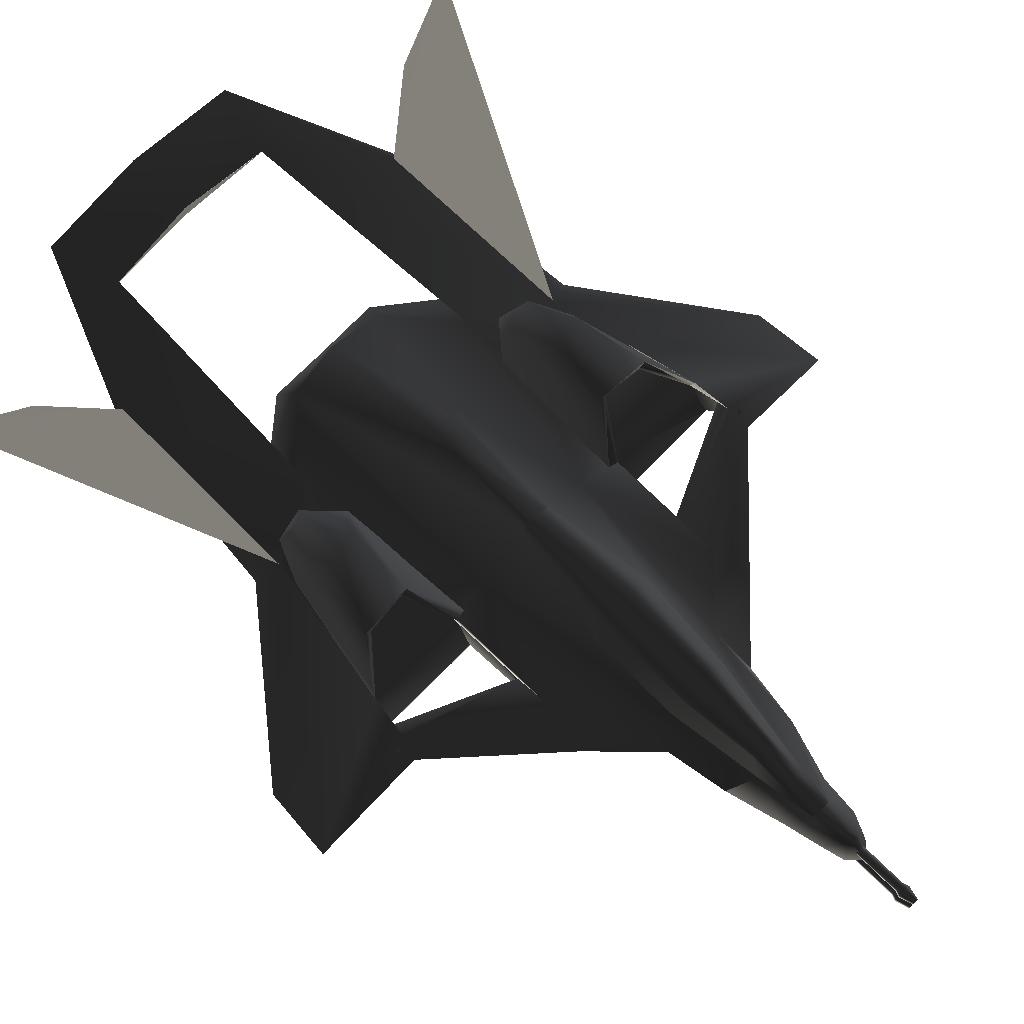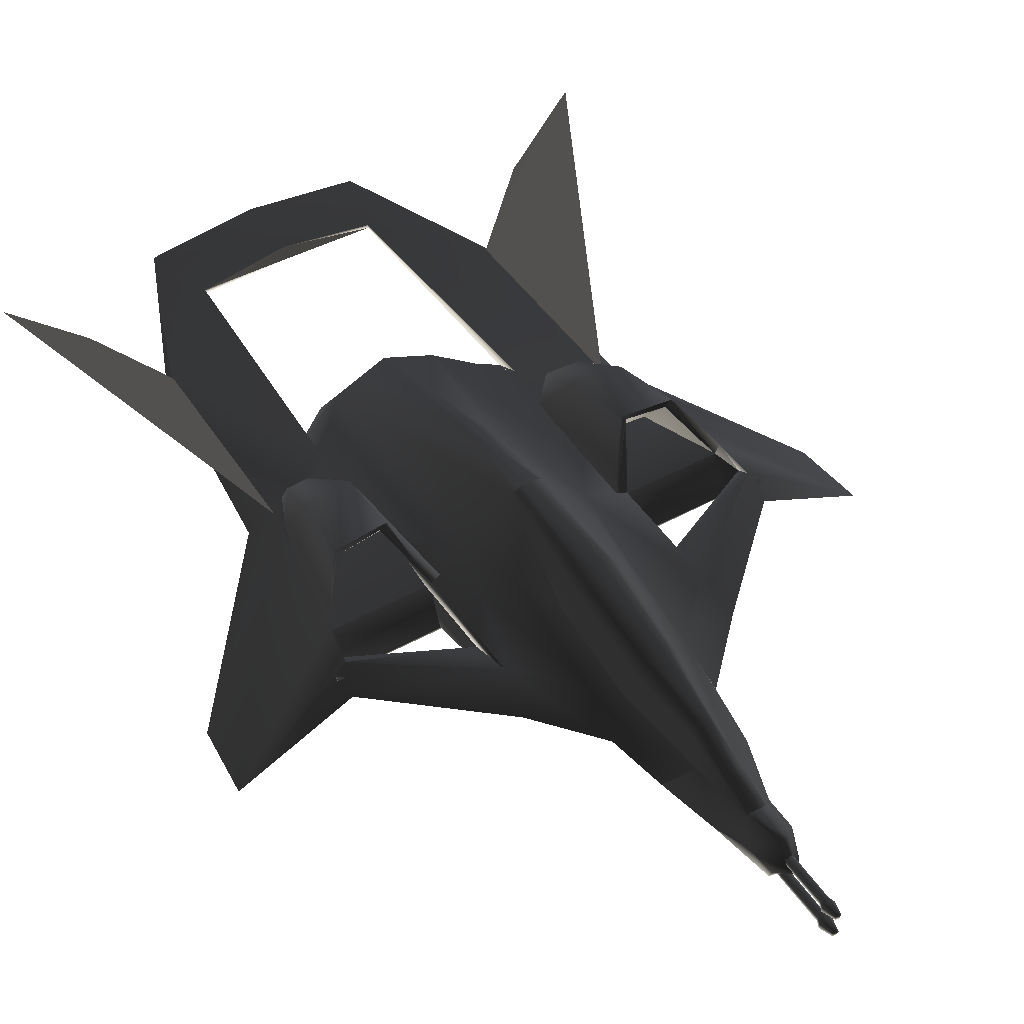
<metadata>
{"format":"obj","ext":"obj","renderer":"f3d","projection":"perspective","resolution":1024,"background":"white","views":[{"elev":73.6,"azim":-45.6,"up":"+Y"},{"elev":47.0,"azim":-32.0,"up":"+Y"}]}
</metadata>
<code>
v  -0.4574 0.191 0.1388
v  -0.1951 0.2784 -0.6238
v  -0.3735 0.01778 -1.667
v  0 0.4163 -0.6238
v  0 0.1798 -1.667
v  0 -0.1923 -1.805
v  -0.7465 0.04849 -1.203
v  -0.7367 0.0786 -0.4027
v  -0.4309 -0.1839 -1.805
v  -0.8033 -0.151 -1.491
v  -0.7269 0.1087 0.1485
v  -0.7204 0.1288 1.039
v  -0.3617 0.06716 1.379
v  -0.2562 0.3192 0.9098
v  -0.1109 0.5584 0.1603
v  -0.3797 -0.08109 1.705
v  -0.2328 0.1474 1.567
v  -0.7699 -0.002941 1.317
v  -0.1309 0.05228 2.225
v  -0.3105 -0.08178 2.127
v  -1.457 0.03802 0.144
v  -1.424 -0.09617 -0.9675
v  -0.7269 -0.00784 0.1008
v  -0.2043 -0.2869 -0.05011
v  -0.7204 0.005184 0.702
v  -0.1899 -0.2664 1.665
v  0 -0.4518 1.625
v  1.428 -0.0961 -0.9674
v  1.258 0.04343 -0.9025
v  2.326 -0.5239 0.02966
v  1.359 0.09904 -0.3553
v  2.37 -0.5239 0.5356
v  0.7431 0.07864 -0.4026
v  1.46 0.1547 0.1918
v  0.7529 0.04853 -1.203
v  0.4407 0.1918 0.1398
v  0.7333 0.1088 0.1485
v  0.3735 0.01778 -1.667
v  0.4309 -0.1839 -1.805
v  0.8048 -0.1509 -1.491
v  0.3617 0.06716 1.379
v  0.7268 0.1288 1.039
v  0.1068 0.5588 0.1607
v  0.2562 0.3192 0.9098
v  0.7764 -0.002905 1.317
v  0.3797 -0.08109 1.705
v  0.2328 0.1474 1.567
v  0.7333 -0.007804 0.1008
v  1.46 0.03809 0.1441
v  0.2043 -0.2869 -0.05011
v  0.7268 0.00522 0.702
v  0.1899 -0.2664 1.665
v  0.1951 0.2784 -0.6238
v  0.0534 0.5893 0.1597
v  1.501 0.09704 0.4514
v  0.06916 -0.2655 2.9
v  0 -0.3011 2.892
v  0 -0.2111 2.615
v  -0.7204 0.005184 0.7033
v  -1.498 0.09697 0.4513
v  0.09566 -0.1447 2.957
v  0 -0.1133 3.054
v  -1.538 -0.05885 0.5955
v  -0.05543 0.5892 0.1595
v  0.1309 0.05228 2.225
v  0.3105 -0.08178 2.127
v  0.06826 0.03245 2.64
v  0.1956 -0.1441 2.523
v  0.1515 -0.05615 2.798
v  0.03197 0.06436 2.91
v  -0.06826 0.03245 2.64
v  -0.03197 0.06436 2.91
v  0 0.03245 2.645
v  -1.457 0.1546 0.1917
v  -2.33 -0.524 0.5356
v  -2.285 -0.524 0.02959
v  -1.254 0.04336 -0.9026
v  1.542 -0.05878 0.5956
v  -0.1956 -0.1441 2.523
v  -0.2034 -0.262 2.065
v  -0.09566 -0.1452 2.955
v  -0.06916 -0.2657 2.899
v  0 -0.4156 2.003
v  0.2034 -0.262 2.065
v  1.501 0.03877 0.3519
v  -1.29 0.01055 -2.385
v  -0.7993 0.04336 -3.546
v  -0.664 0.01589 -3.052
v  -1.245 0.04336 -2.375
v  -0.6539 0.05363 -3.04
v  -0.1515 -0.05638 2.798
v  -1.498 0.03869 0.3518
v  -1.356 0.09897 -0.3554
v  0.664 0.01589 -3.052
v  1.286 0.01062 -2.385
v  0.6539 0.05363 -3.04
v  1.241 0.04343 -2.375
v  0.7965 0.04343 -3.546
v  1.4e-05 -0.03137 -3.587
v  -4.6e-05 0.1065 -3.583
v  0 0.1175 -3.085
v  0 -0.013 -3.097
v  1.587 0.03243 0.5076
v  1.521 -0.2172 0.2934
v  1.483 -0.1702 -0.04305
v  1.515 -0.01455 -0.244
v  1.479 -0.1991 0.2936
v  0.7449 -0.1863 0.2979
v  0.7024 -0.2151 0.298
v  0.6053 0.03198 -0.309
v  0.7065 -0.1886 -0.08989
v  0.6872 -0.02525 1.079
v  1.22 -0.4376 -0.8737
v  1.456 -0.2905 -0.8964
v  0.6967 -0.01297 0.09557
v  0.7448 -0.0195 1.079
v  1.458 0.03418 0.1339
v  1.535 0.02735 0.5077
v  0.8071 -0.124 -1.112
v  0.7309 -0.3397 -0.9244
v  0.8715 -0.4422 -0.8972
v  0.8462 -0.3196 -1.097
v  1.036 -0.3156 -1.083
v  1.046 -0.4399 -0.8854
v  1.255 -0.09916 -1.079
v  1.225 -0.3116 -1.069
v  1.031 -0.1116 -1.096
v  0.1244 -0.3112 1.384
v  0 -0.4356 1.411
v  0.09493 -0.3466 1.645
v  0 -0.4518 1.625
v  0.0799 -0.391 1.056
v  -0.09493 -0.3591 1.645
v  0 -0.3869 0.7674
v  -0.1274 -0.3302 1.388
v  -0.09525 -0.3779 1.057
v  -0.005015 -0.5331 1.09
v  -0.1136 -0.5425 1.387
v  -0.07736 -0.5428 1.549
v  -0.000593 -0.5751 1.386
v  0.08243 -0.5423 1.549
v  0.1124 -0.5423 1.384
v  0.002534 -0.4381 1.47
v  0.002534 -0.5548 1.555
v  0.6498 0.1099 0.1869
v  0.8695 0.4658 -0.1158
v  0.8448 0.3706 -0.6267
v  0.7001 0.05248 -0.8433
v  0.9161 0.4251 -0.1156
v  1.205 0.4037 -0.09268
v  1.254 0.4453 -0.0925
v  1.277 0.04343 -0.7381
v  1.196 0.3629 -0.5918
v  1.46 0.1547 0.1844
v  0.9733 0.1179 -1.007
v  0.9183 0.04855 -1.072
v  1.46 0.03809 0.1441
v  1.231 0.03807 -0.3861
v  1.112 0.1313 -0.9898
v  0.758 0.08102 -0.4887
v  1.143 0.0428 -1.019
v  0.734 0.1079 0.1871
v  0.734 0.1079 0.1871
v  0.8934 0.4401 -0.1351
v  0.7369 0.09867 -0.5103
v  1.231 0.03807 -0.3861
v  1.205 0.4037 -0.09268
v  0.9161 0.4251 -0.1156
v  0.758 0.08102 -0.3922
v  1.458 0.03418 0.1339
v  1.218 0.4243 -0.11
v  1.254 0.05935 -0.4382
v  0.1068 0.5588 0.1607
v  0.1693 0.4477 0.9064
v  0.1538 0.2996 1.571
v  0.0534 0.5893 0.1597
v  0.08712 0.56 0.9038
v  0.08652 0.1856 2.121
v  0.07914 0.3979 1.571
v  -0.08712 0.56 0.9038
v  0.04451 0.2622 2.121
v  -0.07914 0.3979 1.571
v  0.1309 0.05228 2.225
v  0.04642 0.1632 2.4
v  -0.04451 0.2622 2.121
v  0.06826 0.03245 2.64
v  -0.04642 0.1632 2.4
v  -0.06826 0.03245 2.64
v  -0.1693 0.4477 0.9064
v  -0.1538 0.2996 1.571
v  -0.1309 0.05228 2.225
v  -0.08652 0.1856 2.121
v  1.03 -0.3194 -1.118
v  1.035 -0.3059 -1.109
v  1.044 -0.3194 -1.109
v  1.03 -0.3194 -1.101
v  -0.009516 -0.05859 3.451
v  0 -0.04513 3.451
v  0.004758 -0.05859 3.443
v  0.004758 -0.05859 3.46
v  -0.009516 -0.223 3.451
v  0 -0.2096 3.451
v  0.004758 -0.223 3.443
v  0.004758 -0.223 3.46
v  -1.044 -0.3194 -1.109
v  -1.035 -0.3059 -1.109
v  -1.03 -0.3194 -1.118
v  -1.03 -0.3194 -1.101
v  1.044 -0.3189 -1.11
v  1.054 -0.3055 -1.11
v  1.059 -0.3189 -1.118
v  1.059 -0.3189 -1.102
v  -1.059 -0.3189 -1.118
v  -1.054 -0.3055 -1.11
v  -1.044 -0.3189 -1.11
v  -1.059 -0.3189 -1.102
v  -0.009516 0.02578 -3.608
v  0 0.03924 -3.608
v  0.004758 0.02578 -3.616
v  0.004758 0.02578 -3.599
v  -0.009516 -0.533 1.619
v  0 -0.5196 1.619
v  0.004758 -0.533 1.61
v  0.004758 -0.533 1.627
v  -0.009516 0.3813 1.203
v  0 0.3948 1.203
v  0.004758 0.3813 1.195
v  0.004758 0.3813 1.211
v  -2.298 -0.5199 0.5406
v  -2.311 -0.5294 0.5406
v  -2.298 -0.5341 0.5489
v  -2.298 -0.5341 0.5324
v  2.352 -0.5371 0.5406
v  2.35 -0.5206 0.5406
v  2.339 -0.5299 0.5489
v  2.339 -0.5299 0.5324
v  0.8046 0.04525 -3.415
v  0.8181 0.05001 -3.423
v  0.8046 0.05953 -3.423
v  0.8046 0.04525 -3.431
v  -0.8046 0.05953 -3.423
v  -0.8181 0.05001 -3.423
v  -0.8046 0.04525 -3.415
v  -0.8046 0.04525 -3.431
v  0.4623 -0.08373 -1.687
v  0.4757 -0.07897 -1.695
v  0.4623 -0.06945 -1.695
v  0.4623 -0.08373 -1.703
v  -0.4623 -0.06945 -1.695
v  -0.4757 -0.07897 -1.695
v  -0.4623 -0.08373 -1.687
v  -0.4623 -0.08373 -1.703
v  0.009881 -0.08811 2.899
v  0.009881 -0.08811 3.311
v  -0.02943 -0.07533 3.311
v  -0.02943 -0.07533 2.899
v  -0.04294 -0.08705 3.349
v  0.01392 -0.1055 3.349
v  -0.01965 -0.06686 3.445
v  0.006956 -0.0755 3.445
v  0.009881 -0.02123 2.899
v  0.009881 -0.02123 3.311
v  0.03418 -0.05467 3.311
v  0.03418 -0.05467 2.899
v  0.04906 -0.05715 3.349
v  0.01392 -0.008786 3.349
v  -0.02943 -0.034 3.311
v  -0.02943 -0.034 2.899
v  -0.04294 -0.02726 3.349
v  0.006956 -0.03023 3.445
v  -0.01965 -0.03888 3.445
v  0.0234 -0.05287 3.445
v  0.009881 -0.2533 2.899
v  0.009881 -0.2533 3.311
v  -0.02943 -0.2405 3.311
v  -0.02943 -0.2405 2.899
v  -0.04294 -0.2522 3.349
v  0.01392 -0.2707 3.349
v  -0.01965 -0.232 3.445
v  0.006956 -0.2407 3.445
v  0.009881 -0.1864 2.899
v  0.009881 -0.1864 3.311
v  0.03418 -0.2198 3.311
v  0.03418 -0.2198 2.899
v  0.04906 -0.2223 3.349
v  0.01392 -0.1739 3.349
v  -0.02943 -0.1992 3.311
v  -0.02943 -0.1992 2.899
v  -0.04294 -0.1924 3.349
v  0.006956 -0.1954 3.445
v  -0.01965 -0.204 3.445
v  0.0234 -0.218 3.445
v  -0.8695 0.4658 -0.1158
v  -0.6498 0.1099 0.1869
v  -0.7001 0.05248 -0.8433
v  -0.8448 0.3706 -0.6267
v  -1.205 0.4037 -0.09268
v  -0.9161 0.4251 -0.1156
v  -1.254 0.4453 -0.0925
v  -1.196 0.3629 -0.5918
v  -1.277 0.04343 -0.7381
v  -1.46 0.1547 0.1844
v  -0.9183 0.04855 -1.072
v  -0.9733 0.1179 -1.007
v  -1.231 0.03807 -0.3861
v  -1.46 0.03809 0.1441
v  -1.112 0.1313 -0.9898
v  -0.758 0.08102 -0.4887
v  -1.143 0.0428 -1.019
v  -0.734 0.1079 0.1871
v  -0.7369 0.09867 -0.5103
v  -0.8934 0.4401 -0.1351
v  -0.734 0.1079 0.1871
v  -1.205 0.4037 -0.09268
v  -1.231 0.03807 -0.3861
v  -0.758 0.08102 -0.3922
v  -0.9161 0.4251 -0.1156
v  -1.458 0.03418 0.1339
v  -1.254 0.05935 -0.4382
v  -1.218 0.4243 -0.11
v  -1.521 -0.2172 0.2934
v  -1.587 0.03243 0.5076
v  -1.515 -0.01455 -0.244
v  -1.483 -0.1702 -0.04305
v  -0.7449 -0.1863 0.2979
v  -1.479 -0.1991 0.2936
v  -0.7024 -0.2151 0.298
v  -0.7065 -0.1886 -0.08989
v  -0.6053 0.03198 -0.309
v  -0.6872 -0.02525 1.079
v  -1.456 -0.2905 -0.8964
v  -1.22 -0.4376 -0.8737
v  -0.7448 -0.0195 1.079
v  -0.6967 -0.01297 0.09557
v  -1.458 0.03418 0.1339
v  -1.535 0.02735 0.5077
v  -0.8071 -0.124 -1.112
v  -0.7309 -0.3397 -0.9244
v  -0.8462 -0.3196 -1.097
v  -0.8715 -0.4422 -0.8972
v  -1.046 -0.4399 -0.8854
v  -1.036 -0.3156 -1.083
v  -1.225 -0.3116 -1.069
v  -1.255 -0.09916 -1.079
v  -1.031 -0.1116 -1.096
v  1.667 0.3774 -2.686
v  1.286 0.01062 -2.385
v  1.241 0.04343 -2.375
v  2.182 0.7692 -2.813
v  1.258 0.04343 -0.9025
v  -1.241 0.04343 -2.375
v  -1.286 0.01062 -2.385
v  -1.667 0.3774 -2.686
v  -1.258 0.04343 -0.9025
v  -2.182 0.7692 -2.813
g frm-fuslg
f 1 2 3
f 3 2 4
f 5 3 4
f 6 3 5
f 3 7 8
f 1 3 8
f 3 9 10
f 7 3 10
f 1 8 11
f 1 11 12
f 12 13 1
f 14 15 1
f 16 13 12
f 17 14 13
f 18 16 12
f 1 13 14
f 13 16 19
f 16 20 19
f 10 9 21
f 21 22 10
f 9 23 21
f 9 6 24
f 9 16 25
f 23 9 25
f 16 18 25
f 26 16 24
f 24 16 9
f 24 6 27
f 24 27 26
f 2 1 15
f 4 2 15
f 28 29 30
f 30 29 31
f 32 30 31
f 31 29 33
f 34 32 31
f 29 35 33
f 33 35 36
f 37 33 36
f 35 38 36
f 39 38 35
f 40 39 35
f 36 41 42
f 36 42 37
f 36 43 44
f 42 41 45
f 41 46 45
f 41 44 47
f 44 41 36
f 40 28 48
f 48 39 40
f 28 49 48
f 46 39 48
f 50 6 39
f 48 51 46
f 39 46 50
f 51 45 46
f 50 46 52
f 27 6 50
f 52 27 50
f 38 39 6
f 5 38 6
f 38 53 36
f 53 38 5
f 4 53 5
f 43 36 53
f 43 53 4
f 54 43 4
f 32 34 55
f 56 57 58
f 59 60 12
f 57 56 61
f 62 57 61
f 59 12 63
f 4 15 64
f 41 65 66
f 46 41 66
f 66 65 67
f 68 66 67
f 51 42 55
f 69 67 70
f 62 61 70
f 71 72 70
f 73 71 70
f 70 67 73
f 60 74 75
f 63 75 76
f 75 74 77
f 77 76 75
f 22 63 76
f 77 22 76
f 13 19 17
f 51 78 42
f 55 78 32
f 75 63 60
f 58 79 80
f 79 20 80
f 81 82 57
f 62 81 57
f 28 30 32
f 78 28 32
f 83 27 52
f 84 83 52
f 20 16 26
f 80 20 26
f 6 9 3
f 42 78 55
f 85 51 55
f 60 63 12
f 86 87 88
f 89 90 87
f 10 88 90
f 7 10 90
f 7 90 89
f 77 7 89
f 77 89 86
f 22 77 86
f 86 89 87
f 37 51 48
f 42 51 37
f 80 83 58
f 84 66 68
f 84 68 58
f 19 20 79
f 71 19 79
f 58 57 82
f 72 81 62
f 62 70 72
f 72 71 91
f 70 61 69
f 68 67 69
f 92 60 59
f 11 23 25
f 7 77 93
f 8 7 93
f 12 11 25
f 22 21 92
f 63 22 92
f 91 71 79
f 91 81 72
f 69 61 56
f 56 68 69
f 82 81 91
f 91 79 82
f 82 79 58
f 58 68 56
f 27 83 80
f 26 27 80
f 46 66 84
f 52 46 84
f 58 83 84
f 85 49 28
f 78 85 28
f 25 18 63
f 78 45 51
f 12 25 63
f 42 45 78
f 12 63 18
f 42 78 51
f 8 23 11
f 74 21 93
f 21 23 8
f 93 21 8
f 37 48 33
f 31 49 34
f 48 49 31
f 33 48 31
f 22 86 88
f 10 22 88
f 40 94 95
f 28 40 95
f 35 96 94
f 40 35 94
f 29 97 96
f 35 29 96
f 97 98 96
f 28 95 97
f 29 28 97
f 95 94 98
f 97 95 98
f 99 87 100
f 87 90 101
f 100 87 101
f 94 96 101
f 102 94 101
f 98 94 102
f 99 98 102
f 100 98 99
f 96 98 100
f 101 96 100
f 90 88 102
f 101 90 102
f 88 87 99
f 102 88 99
f 47 65 41
f 21 74 60
f 92 21 60
f 92 59 63
f 85 78 51
f 34 49 85
f 55 34 85
f 4 64 54
g frm-cube1_6
f 103 104 105
f 106 103 105
f 107 108 109
f 104 107 109
f 110 111 109
f 112 110 109
f 105 113 114
f 108 115 116
f 104 109 111
f 105 104 111
f 109 108 116
f 112 109 116
f 107 117 115
f 108 107 115
f 107 118 117
f 103 118 107
f 104 103 107
f 110 119 120
f 111 110 120
f 120 121 111
f 121 122 123
f 124 121 123
f 113 105 111
f 124 113 111
f 111 121 124
f 125 126 123
f 127 125 123
f 125 106 105
f 114 125 105
f 122 121 120
f 126 125 114
f 126 114 113
f 122 120 119
f 115 117 106
f 110 115 106
f 103 106 117
f 118 103 117
f 116 115 110
f 112 116 110
f 106 125 127
f 110 106 127
f 127 119 110
f 122 119 127
f 123 122 127
f 126 113 124
f 123 126 124
g frm-sphere10
f 128 129 130
f 130 129 131
f 129 128 132
f 129 133 131
f 132 134 129
f 129 135 133
f 129 136 135
f 134 136 129
f 136 134 137
f 137 134 132
f 136 137 138
f 135 138 139
f 139 138 140
f 138 135 136
f 140 138 137
f 133 135 139
f 130 141 142
f 128 130 142
f 137 142 140
f 142 137 132
f 132 128 142
f 140 142 141
f 131 133 139
f 141 130 131
f 131 139 143
f 141 144 140
f 140 144 139
f 131 143 141
f 144 141 143
f 144 143 139
g frm-cube1
f 145 146 147
f 148 145 147
f 149 150 151
f 146 149 151
f 152 153 151
f 154 152 151
f 146 151 153
f 147 146 153
f 148 147 155
f 156 148 155
f 157 158 152
f 154 157 152
f 151 150 157
f 154 151 157
f 159 155 147
f 153 159 147
f 152 158 160
f 161 152 160
f 156 161 160
f 160 148 156
f 145 162 149
f 146 145 149
f 153 152 161
f 159 153 161
f 159 161 156
f 155 159 156
f 148 160 162
f 145 148 162
g frm-cube10
f 163 164 165
f 166 167 168
f 169 166 168
f 170 167 166
f 165 164 171
f 172 165 171
f 166 169 165
f 172 166 165
f 170 166 172
f 168 167 171
f 164 168 171
f 172 171 170
f 171 167 170
f 165 169 163
f 169 168 163
f 168 164 163
g frm-canopy
f 44 173 174
f 44 174 175
f 174 173 176
f 177 174 176
f 175 174 177
f 47 44 175
f 47 175 178
f 179 175 177
f 178 175 179
f 177 180 179
f 181 178 179
f 181 179 182
f 180 182 179
f 183 178 184
f 183 47 178
f 184 178 181
f 185 181 182
f 184 181 185
f 186 184 187
f 186 183 184
f 187 184 185
f 188 186 187
f 176 64 177
f 64 180 177
f 14 189 15
f 15 189 180
f 64 15 180
f 189 190 182
f 180 189 182
f 17 190 189
f 14 17 189
f 191 192 190
f 17 191 190
f 190 192 185
f 182 190 185
f 188 187 192
f 191 188 192
f 185 192 187
f 173 15 64
f 176 173 64
f 44 14 15
f 173 44 15
f 47 17 14
f 44 47 14
g frm-lthrust
f 193 194 195
f 196 195 194
f 195 196 193
f 194 193 196
g frm-fwepemt
f 197 198 199
f 198 197 200
f 199 200 197
f 200 199 198
g frm-bwepemt
f 201 202 203
f 202 201 204
f 203 204 201
f 204 203 202
g frm-rthrust
f 205 206 207
f 206 205 208
f 207 208 205
f 208 207 206
g frm-lsmoke
f 209 210 211
f 210 209 212
f 211 212 209
f 212 211 210
g frm-rsmoke
f 213 214 215
f 216 215 214
f 215 216 213
f 214 213 216
g frm-trail
f 217 218 219
f 218 217 220
f 219 220 217
f 220 219 218
g frm-missemt
f 221 222 223
f 222 221 224
f 223 224 221
f 224 223 222
g frm-cockpt
f 225 226 227
f 226 225 228
f 227 228 225
f 228 227 226
g frm-SS02
f 229 230 231
f 230 229 232
f 231 232 229
f 232 231 230
g frm-SS01
f 233 234 235
f 234 233 236
f 235 236 233
f 236 235 234
g frm-SS03
f 237 238 239
f 240 239 238
f 239 240 237
f 238 237 240
g frm-SS04
f 241 242 243
f 242 241 244
f 243 244 241
f 244 243 242
g frm-SS05
f 245 246 247
f 248 247 246
f 247 248 245
f 246 245 248
g frm-SS06
f 249 250 251
f 250 249 252
f 251 252 249
f 252 251 250
g frm-cyl13
f 253 254 255
f 256 253 255
f 255 254 257
f 254 258 257
f 257 258 259
f 258 260 259
f 261 262 263
f 264 261 263
f 263 262 265
f 262 266 265
f 256 255 267
f 268 256 267
f 267 255 269
f 255 257 269
f 264 263 254
f 253 264 254
f 254 263 258
f 263 265 258
f 268 267 262
f 261 268 262
f 262 267 266
f 267 269 266
f 266 269 270
f 269 271 270
f 270 271 272
f 259 260 272
f 271 259 272
f 257 259 271
f 269 257 271
f 265 272 260
f 258 265 260
f 266 270 272
f 265 266 272
g frm-cyl14
f 273 274 275
f 276 273 275
f 275 274 277
f 274 278 277
f 277 278 279
f 278 280 279
f 281 282 283
f 284 281 283
f 283 282 285
f 282 286 285
f 276 275 287
f 288 276 287
f 287 275 289
f 275 277 289
f 284 283 274
f 273 284 274
f 274 283 278
f 283 285 278
f 288 287 282
f 281 288 282
f 282 287 286
f 287 289 286
f 286 289 290
f 289 291 290
f 290 291 292
f 279 280 292
f 291 279 292
f 277 279 291
f 289 277 291
f 285 292 280
f 278 285 280
f 286 290 292
f 285 286 292
g frm-cube20
f 293 294 295
f 296 293 295
f 297 298 293
f 299 297 293
f 300 301 302
f 299 300 302
f 300 299 296
f 299 293 296
f 296 295 303
f 304 296 303
f 305 306 302
f 301 305 302
f 297 299 302
f 306 297 302
f 304 307 300
f 296 304 300
f 295 308 305
f 303 295 305
f 309 303 305
f 305 301 309
f 310 294 293
f 298 310 293
f 301 300 307
f 309 301 307
f 309 307 304
f 303 309 304
f 308 295 294
f 310 308 294
g frm-cube21
f 311 312 313
f 314 315 316
f 317 314 316
f 315 314 318
f 312 311 319
f 320 312 319
f 316 315 319
f 311 316 319
f 319 315 318
f 314 317 312
f 320 314 312
f 318 320 319
f 318 314 320
f 313 316 311
f 313 317 316
f 313 312 317
g frm-cube1_17
f 321 322 323
f 324 321 323
f 325 326 321
f 327 325 321
f 328 329 330
f 327 328 330
f 331 332 324
f 333 334 325
f 327 321 324
f 328 327 324
f 325 327 330
f 333 325 330
f 335 326 325
f 334 335 325
f 335 336 326
f 336 322 321
f 326 336 321
f 337 329 328
f 338 337 328
f 339 340 341
f 342 339 341
f 340 328 324
f 341 340 324
f 324 332 341
f 343 344 345
f 342 343 345
f 323 344 331
f 324 323 331
f 328 340 338
f 338 340 339
f 331 344 343
f 332 331 343
f 337 338 339
f 335 334 329
f 323 335 329
f 323 322 336
f 335 323 336
f 334 333 330
f 329 334 330
f 329 337 344
f 344 323 329
f 337 339 342
f 345 337 342
f 332 343 342
f 341 332 342
g frm-wing1
f 346 347 348
f 349 348 350
f 349 346 348
f 346 349 347
f 349 350 347
g frm-wing4
f 351 352 353
f 354 351 355
f 351 353 355
f 352 355 353
f 352 354 355

</code>
